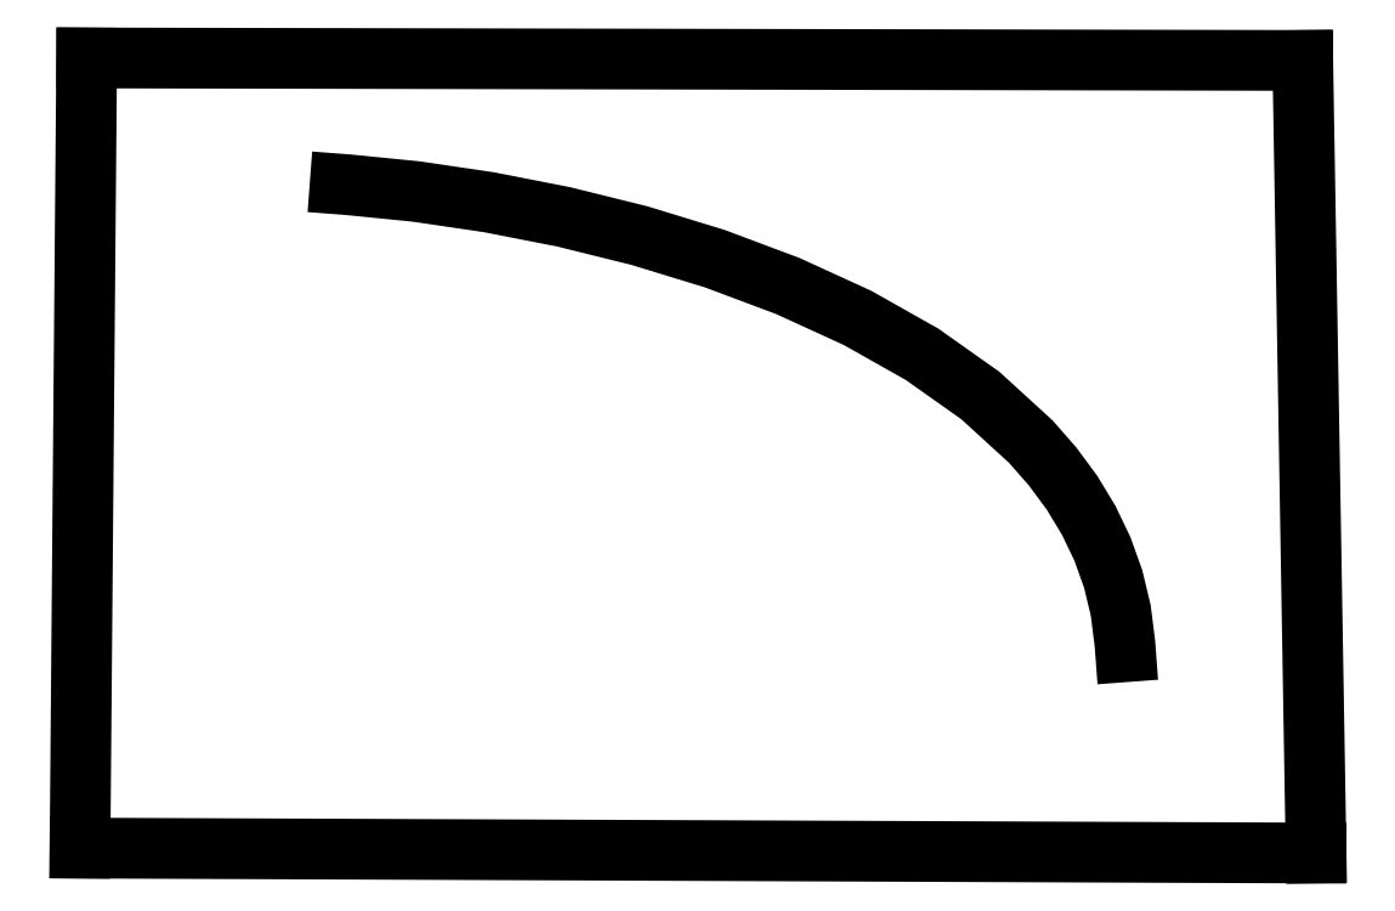
<metadata>
{"format":"dxf","ext":"dxf","renderer":"ezdxf+matplotlib","layout":"modelspace","background":"white","min_lineweight":24,"dpi":150}
</metadata>
<code>
0
SECTION
2
ENTITIES
0
LINE
8
0
10
92.54
20
236.9
11
170.4
21
236.7
0
LINE
8
0
10
170.4
20
236.7
11
171.2
21
186
0
LINE
8
0
10
171.2
20
186
11
92.11
21
186.3
0
LINE
8
0
10
92.11
20
186.3
11
92.54
21
236.9
0
POLYLINE
8
0
66
1
70
    0
0
VERTEX
8
0
10
106.8
20
229
0
VERTEX
8
0
10
109.2
20
228.8
0
VERTEX
8
0
10
113.6
20
228.4
0
VERTEX
8
0
10
118.3
20
227.7
0
VERTEX
8
0
10
123.1
20
226.7
0
VERTEX
8
0
10
127.9
20
225.5
0
VERTEX
8
0
10
132.8
20
224.1
0
VERTEX
8
0
10
137.4
20
222.3
0
VERTEX
8
0
10
141.9
20
220.3
0
VERTEX
8
0
10
146
20
217.9
0
VERTEX
8
0
10
149.8
20
215.3
0
VERTEX
8
0
10
153
20
212.4
0
VERTEX
8
0
10
154.4
20
210.8
0
VERTEX
8
0
10
155.6
20
209.1
0
VERTEX
8
0
10
156.7
20
207.3
0
VERTEX
8
0
10
157.6
20
205.5
0
VERTEX
8
0
10
158.3
20
203.6
0
VERTEX
8
0
10
158.7
20
201.6
0
VERTEX
8
0
10
159
20
199.5
0
VERTEX
8
0
10
159.2
20
197
0
SEQEND
0
ENDSEC
0
EOF

</code>
